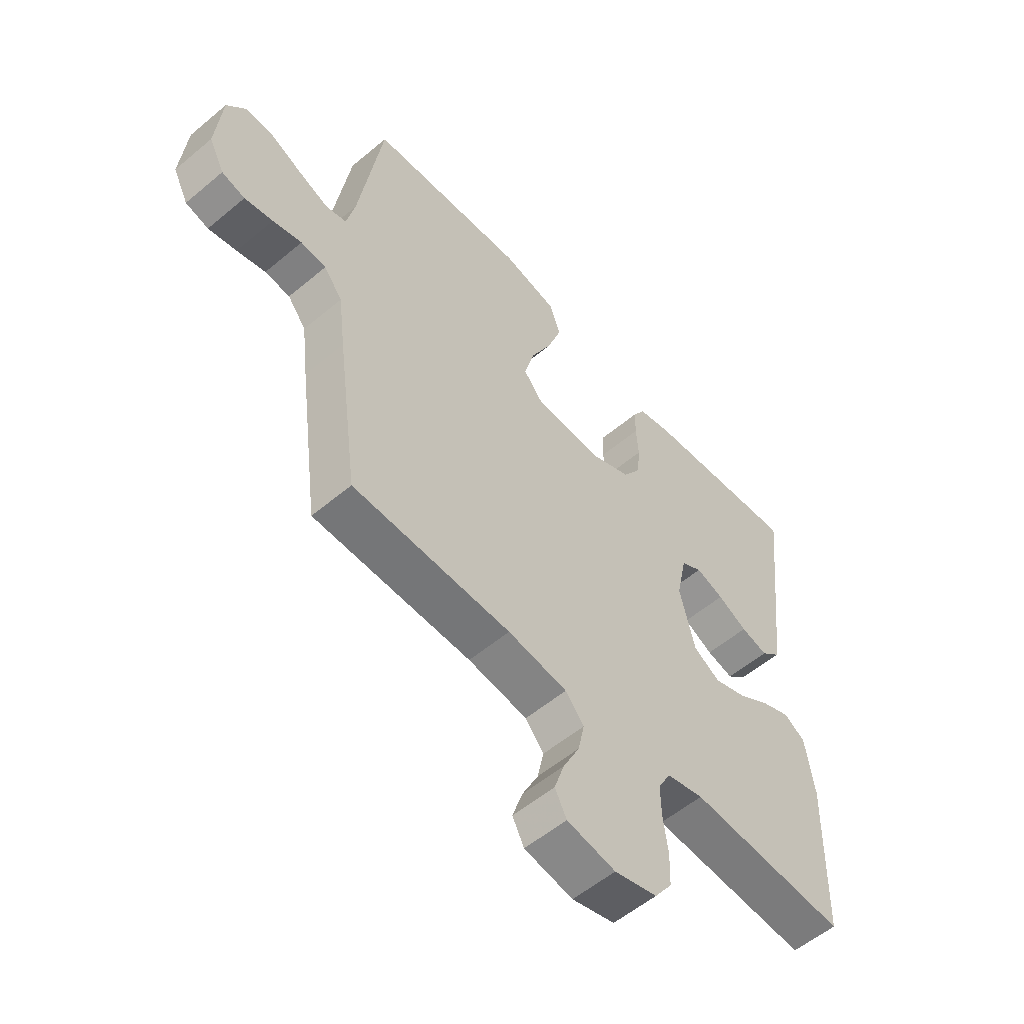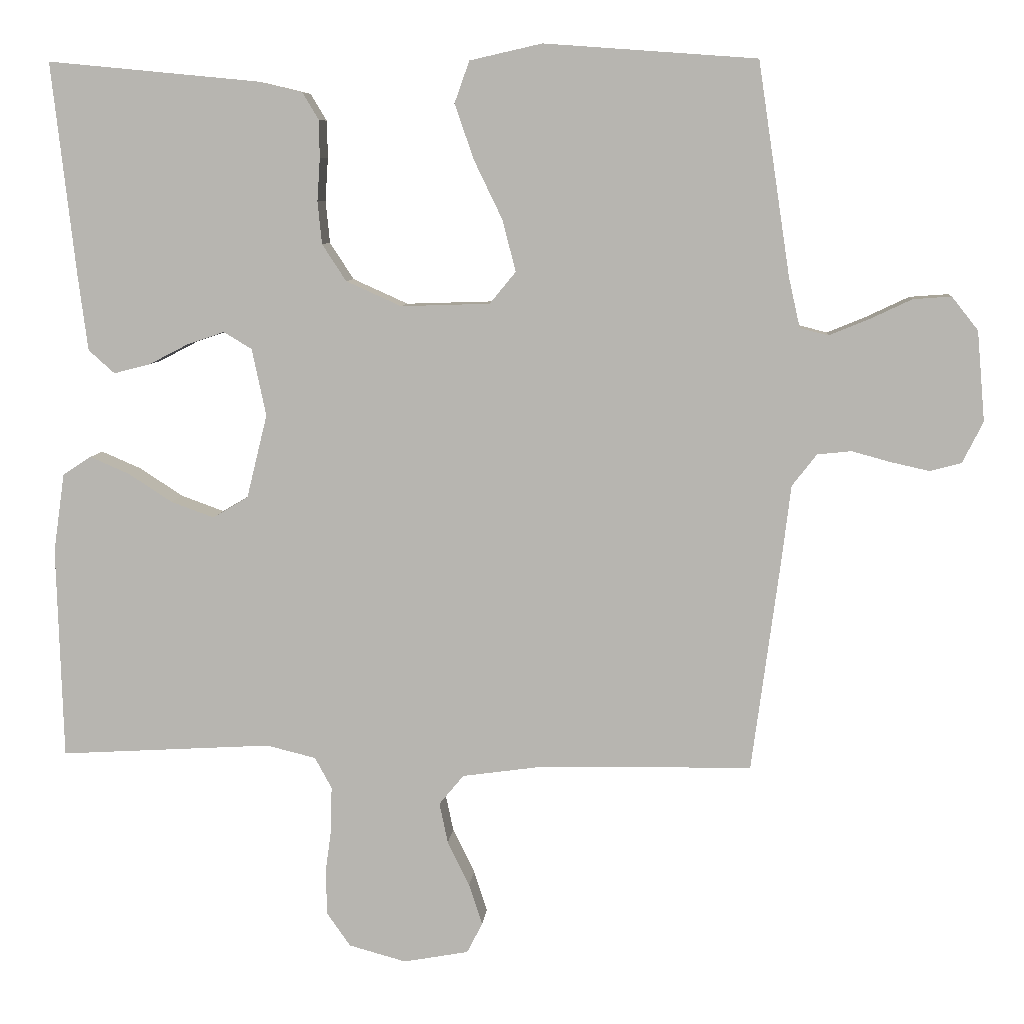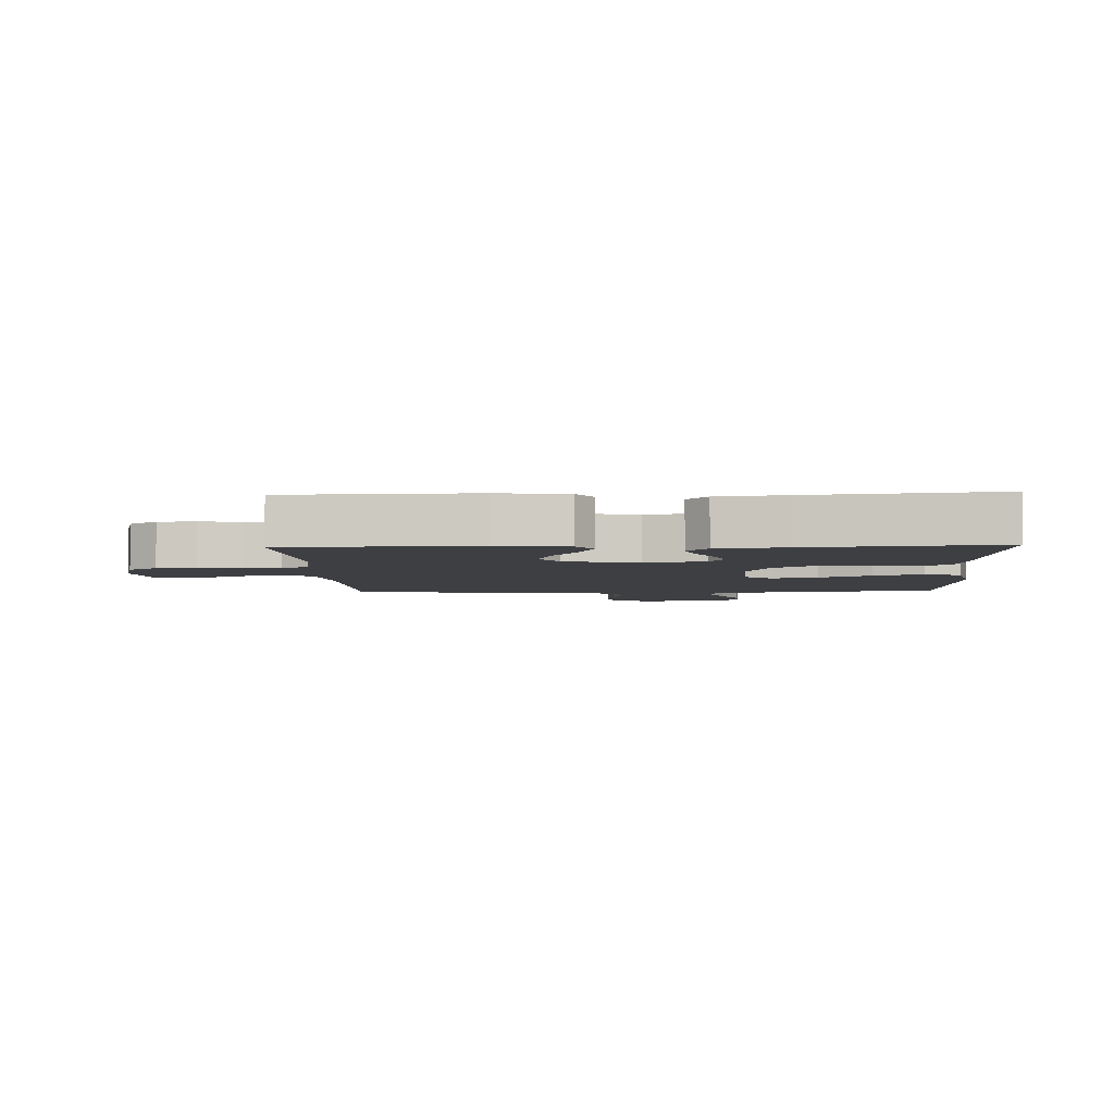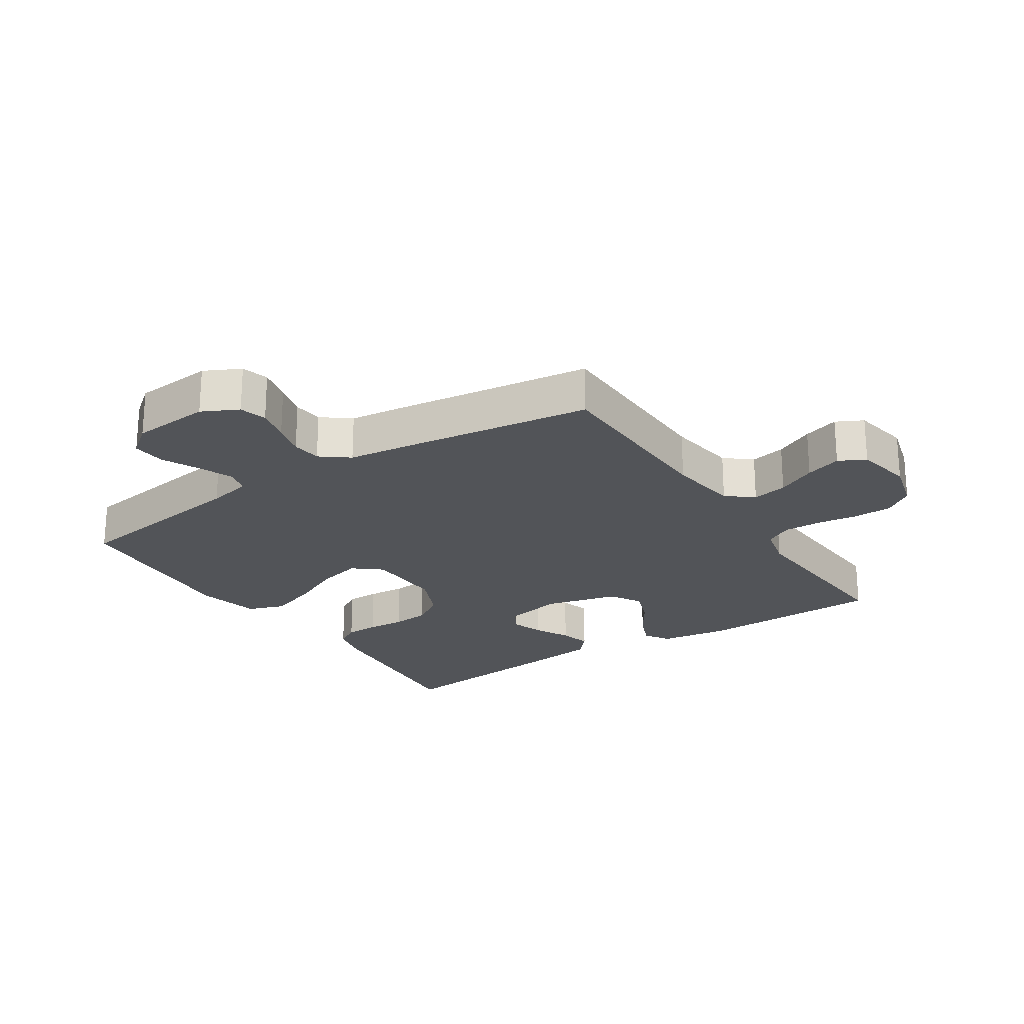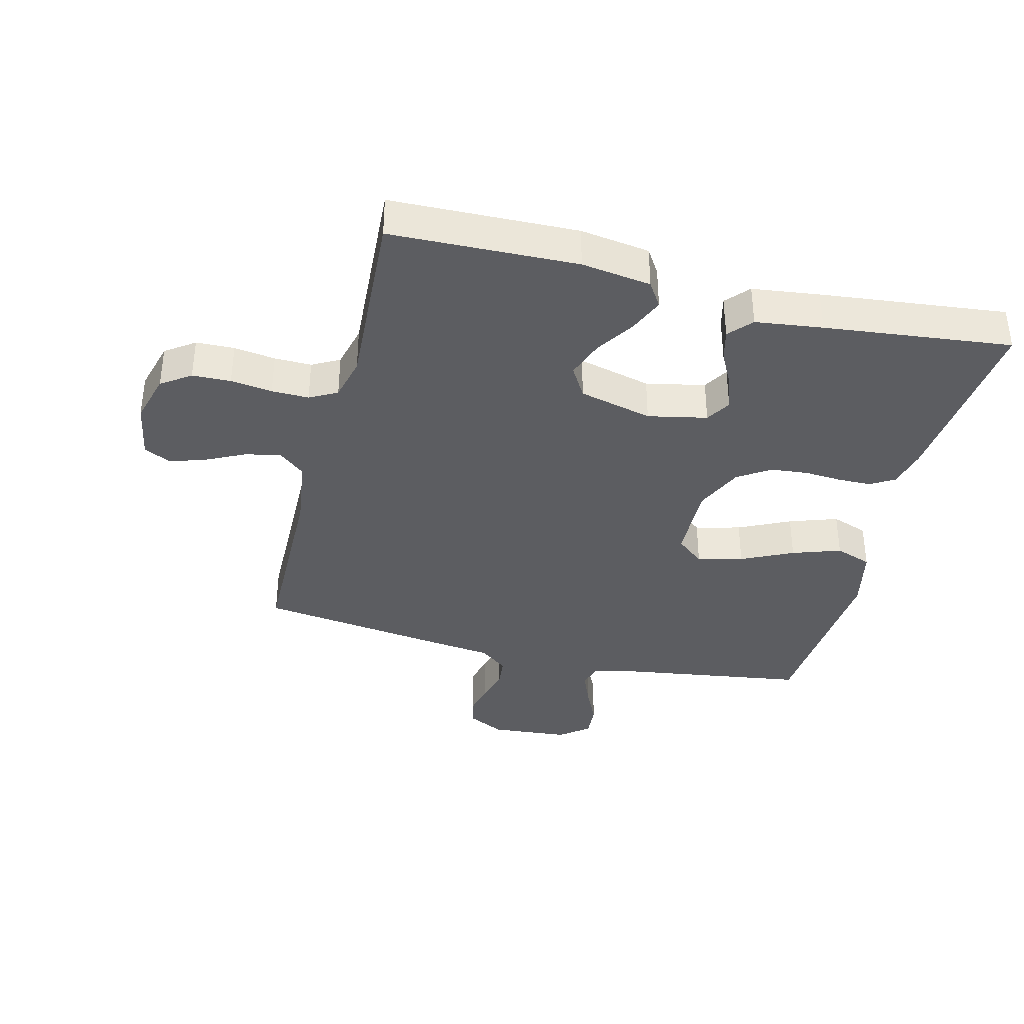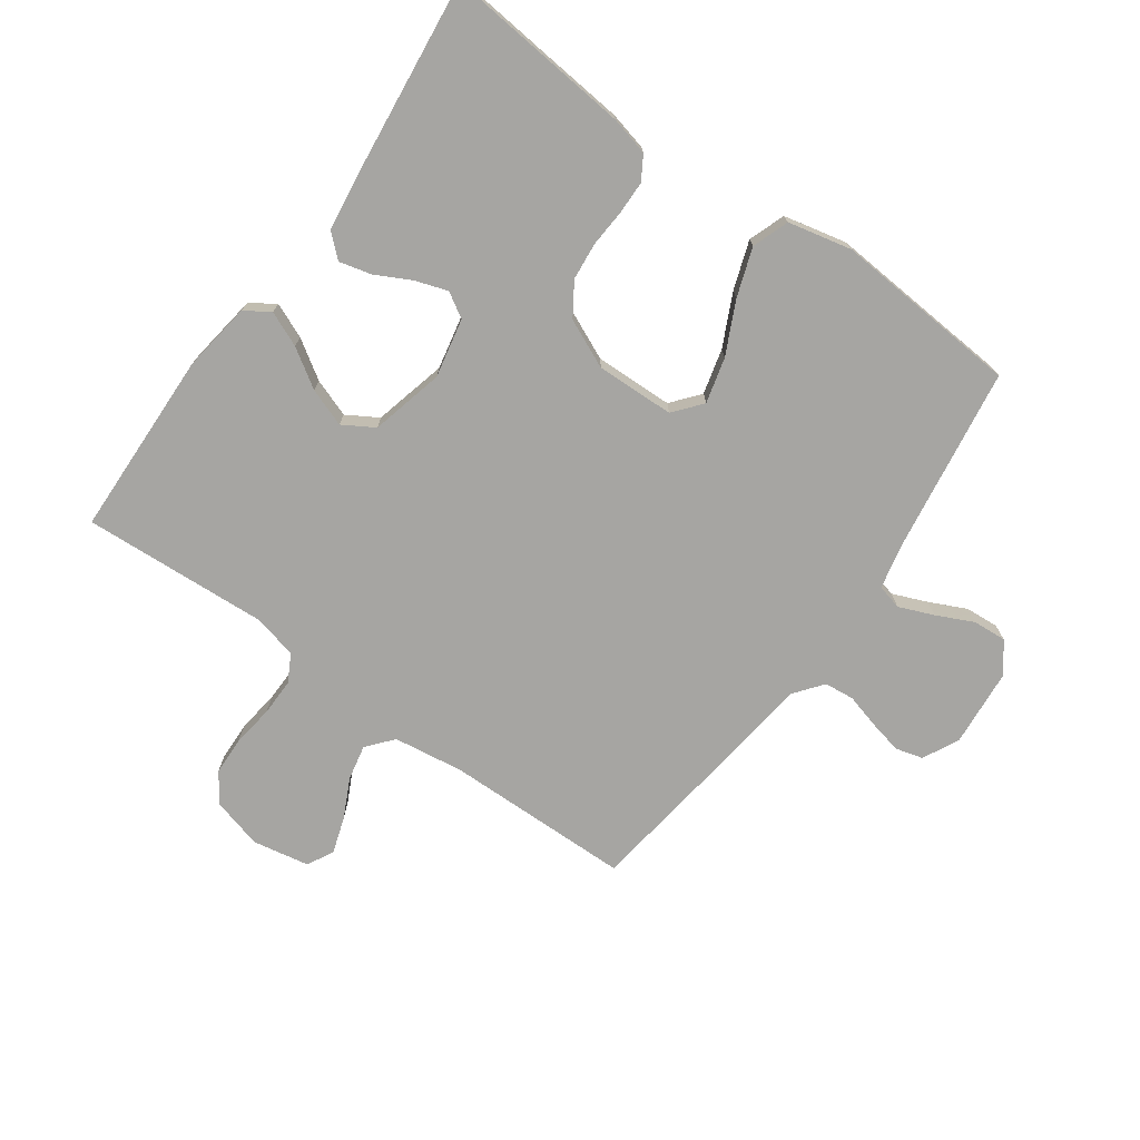
<metadata>
{"format":"obj","ext":"obj","renderer":"f3d","projection":"perspective","resolution":1024,"background":"white","views":[{"elev":-56.1,"azim":131.3,"up":"+Z"},{"elev":7.6,"azim":5.2,"up":"+Z"},{"elev":-4.3,"azim":-87.5,"up":"+Y"},{"elev":-22.9,"azim":123.2,"up":"+Y"},{"elev":-37.1,"azim":-104.2,"up":"+Y"},{"elev":-73.6,"azim":-35.6,"up":"+Y"}]}
</metadata>
<code>
v 0.5 0.07 0.5
v 0.545 0.07 0.2
v 0.561 0.07 0.129
v 0.601 0.07 0.119
v 0.657 0.07 0.142
v 0.716 0.07 0.17
v 0.77 0.07 0.174
v 0.807 0.07 0.127
v 0.818 0.07 0
v 0.789 0.07 -0.058
v 0.745 0.07 -0.07
v 0.691 0.07 -0.058
v 0.636 0.07 -0.043
v 0.588 0.07 -0.048
v 0.553 0.07 -0.093
v 0.54 0.07 -0.2
v 0.5 0.07 -0.5
v 0.2 0.07 -0.505
v 0.087 0.07 -0.521
v 0.052 0.07 -0.563
v 0.064 0.07 -0.62
v 0.095 0.07 -0.683
v 0.114 0.07 -0.741
v 0.092 0.07 -0.784
v 0 0.07 -0.801
v -0.081 0.07 -0.779
v -0.114 0.07 -0.732
v -0.116 0.07 -0.67
v -0.107 0.07 -0.603
v -0.106 0.07 -0.543
v -0.13 0.07 -0.499
v -0.2 0.07 -0.482
v -0.5 0.07 -0.5
v -0.509 0.07 -0.2
v -0.493 0.07 -0.088
v -0.453 0.07 -0.062
v -0.397 0.07 -0.086
v -0.335 0.07 -0.126
v -0.274 0.07 -0.148
v -0.224 0.07 -0.118
v -0.195 0.07 0
v -0.215 0.07 0.095
v -0.255 0.07 0.119
v -0.308 0.07 0.101
v -0.364 0.07 0.072
v -0.415 0.07 0.059
v -0.452 0.07 0.092
v -0.466 0.07 0.2
v -0.5 0.07 0.5
v -0.2 0.07 0.471
v -0.138 0.07 0.456
v -0.115 0.07 0.418
v -0.114 0.07 0.365
v -0.118 0.07 0.304
v -0.112 0.07 0.244
v -0.078 0.07 0.192
v 0 0.07 0.157
v 0.126 0.07 0.161
v 0.163 0.07 0.206
v 0.144 0.07 0.279
v 0.104 0.07 0.362
v 0.077 0.07 0.44
v 0.098 0.07 0.499
v 0.2 0.07 0.522
v 0.5 0 0.5
v 0.545 0 0.2
v 0.561 0 0.129
v 0.601 0 0.119
v 0.657 0 0.142
v 0.716 0 0.17
v 0.77 0 0.174
v 0.807 0 0.127
v 0.818 0 0
v 0.789 0 -0.058
v 0.745 0 -0.07
v 0.691 0 -0.058
v 0.636 0 -0.043
v 0.588 0 -0.048
v 0.553 0 -0.093
v 0.54 0 -0.2
v 0.5 0 -0.5
v 0.2 0 -0.505
v 0.087 0 -0.521
v 0.052 0 -0.563
v 0.064 0 -0.62
v 0.095 0 -0.683
v 0.114 0 -0.741
v 0.092 0 -0.784
v 0 0 -0.801
v -0.081 0 -0.779
v -0.114 0 -0.732
v -0.116 0 -0.67
v -0.107 0 -0.603
v -0.106 0 -0.543
v -0.13 0 -0.499
v -0.2 0 -0.482
v -0.5 0 -0.5
v -0.509 0 -0.2
v -0.493 0 -0.088
v -0.453 0 -0.062
v -0.397 0 -0.086
v -0.335 0 -0.126
v -0.274 0 -0.148
v -0.224 0 -0.118
v -0.195 0 0
v -0.215 0 0.095
v -0.255 0 0.119
v -0.308 0 0.101
v -0.364 0 0.072
v -0.415 0 0.059
v -0.452 0 0.092
v -0.466 0 0.2
v -0.5 0 0.5
v -0.2 0 0.471
v -0.138 0 0.456
v -0.115 0 0.418
v -0.114 0 0.365
v -0.118 0 0.304
v -0.112 0 0.244
v -0.078 0 0.192
v 0 0 0.157
v 0.126 0 0.161
v 0.163 0 0.206
v 0.144 0 0.279
v 0.104 0 0.362
v 0.077 0 0.44
v 0.098 0 0.499
v 0.2 0 0.522
f 63 64 1 2
f 60 61 62 63
f 59 60 63 2
f 58 59 2 3
f 57 58 3 4
f 51 52 53 54
f 51 54 55
f 50 51 55
f 49 50 55
f 48 49 55 56
f 44 45 46 47
f 43 44 47 48
f 35 36 37 38
f 35 38 39
f 32 33 34 35
f 31 32 35 39
f 30 31 39 40
f 26 27 28 29
f 26 29 30
f 25 26 30
f 21 22 23 24
f 20 21 24 25
f 15 16 17 18
f 14 15 18 19
f 10 11 12 13
f 8 9 10 13
f 8 13 14
f 5 6 7 8
f 4 5 8 14
f 57 4 14 19
f 43 48 56 57
f 42 43 57
f 41 42 57 19
f 20 25 30 40
f 19 20 40 41
f 66 65 128 127
f 127 126 125 124
f 66 127 124 123
f 67 66 123 122
f 68 67 122 121
f 118 117 116 115
f 119 118 115
f 119 115 114
f 119 114 113
f 120 119 113 112
f 111 110 109 108
f 112 111 108 107
f 102 101 100 99
f 103 102 99
f 99 98 97 96
f 103 99 96 95
f 104 103 95 94
f 93 92 91 90
f 94 93 90
f 94 90 89
f 88 87 86 85
f 89 88 85 84
f 82 81 80 79
f 83 82 79 78
f 77 76 75 74
f 77 74 73 72
f 78 77 72
f 72 71 70 69
f 78 72 69 68
f 83 78 68 121
f 121 120 112 107
f 121 107 106
f 83 121 106 105
f 104 94 89 84
f 105 104 84 83
f 1 65 66 2
f 2 66 67 3
f 3 67 68 4
f 4 68 69 5
f 5 69 70 6
f 6 70 71 7
f 7 71 72 8
f 8 72 73 9
f 9 73 74 10
f 10 74 75 11
f 11 75 76 12
f 12 76 77 13
f 13 77 78 14
f 14 78 79 15
f 15 79 80 16
f 16 80 81 17
f 17 81 82 18
f 18 82 83 19
f 19 83 84 20
f 20 84 85 21
f 21 85 86 22
f 22 86 87 23
f 23 87 88 24
f 24 88 89 25
f 25 89 90 26
f 26 90 91 27
f 27 91 92 28
f 28 92 93 29
f 29 93 94 30
f 30 94 95 31
f 31 95 96 32
f 32 96 97 33
f 33 97 98 34
f 34 98 99 35
f 35 99 100 36
f 36 100 101 37
f 37 101 102 38
f 38 102 103 39
f 39 103 104 40
f 40 104 105 41
f 41 105 106 42
f 42 106 107 43
f 43 107 108 44
f 44 108 109 45
f 45 109 110 46
f 46 110 111 47
f 47 111 112 48
f 48 112 113 49
f 49 113 114 50
f 50 114 115 51
f 51 115 116 52
f 52 116 117 53
f 53 117 118 54
f 54 118 119 55
f 55 119 120 56
f 56 120 121 57
f 57 121 122 58
f 58 122 123 59
f 59 123 124 60
f 60 124 125 61
f 61 125 126 62
f 62 126 127 63
f 63 127 128 64
f 64 128 65 1

</code>
